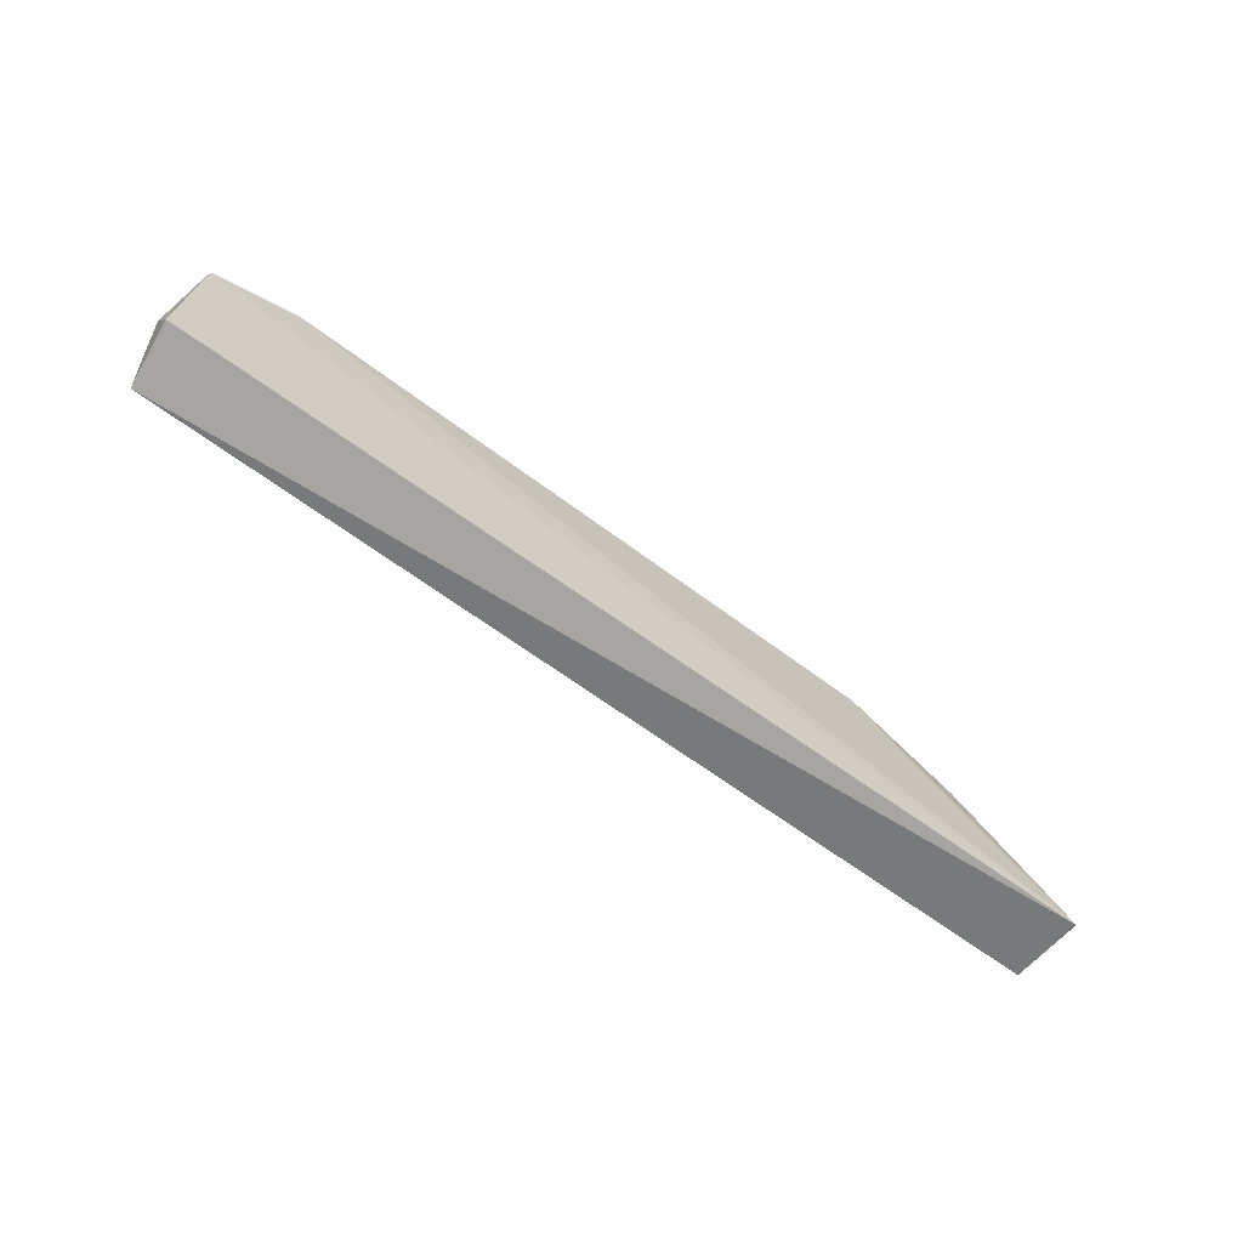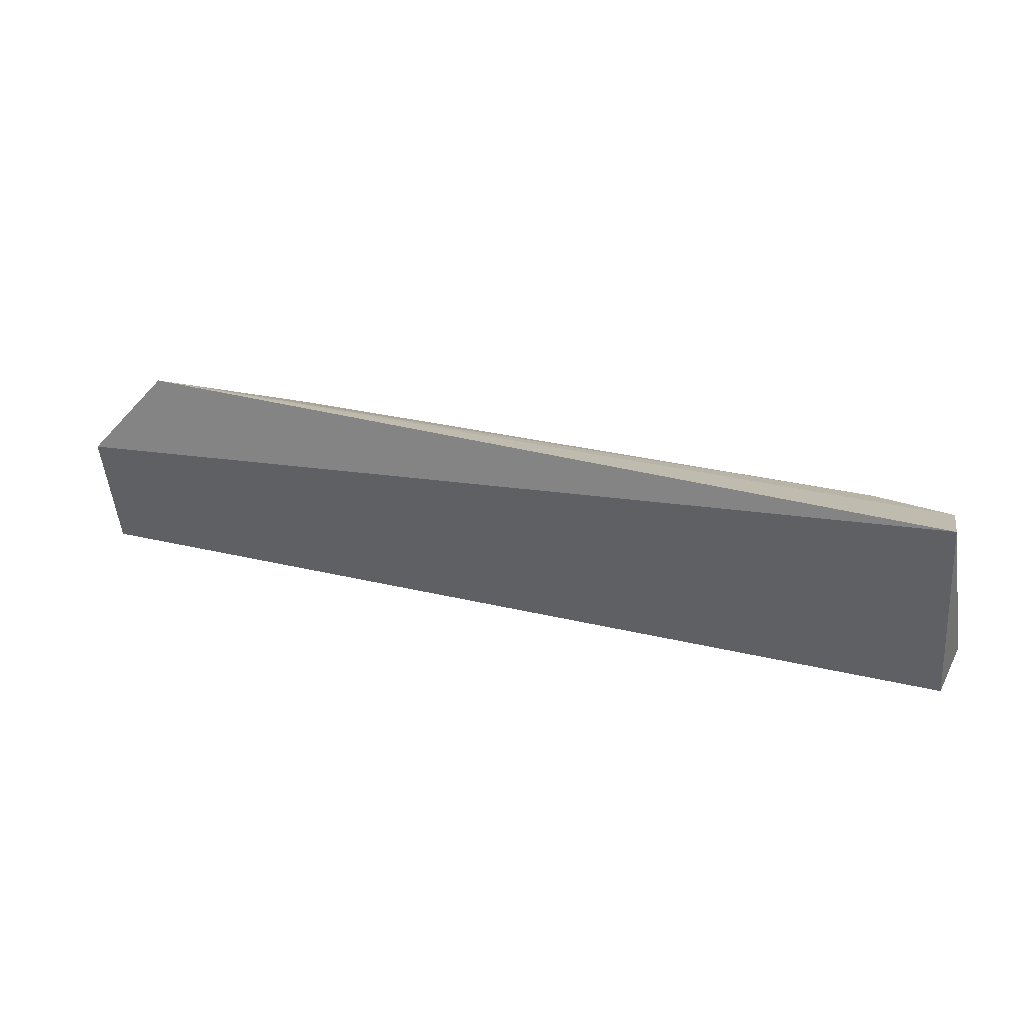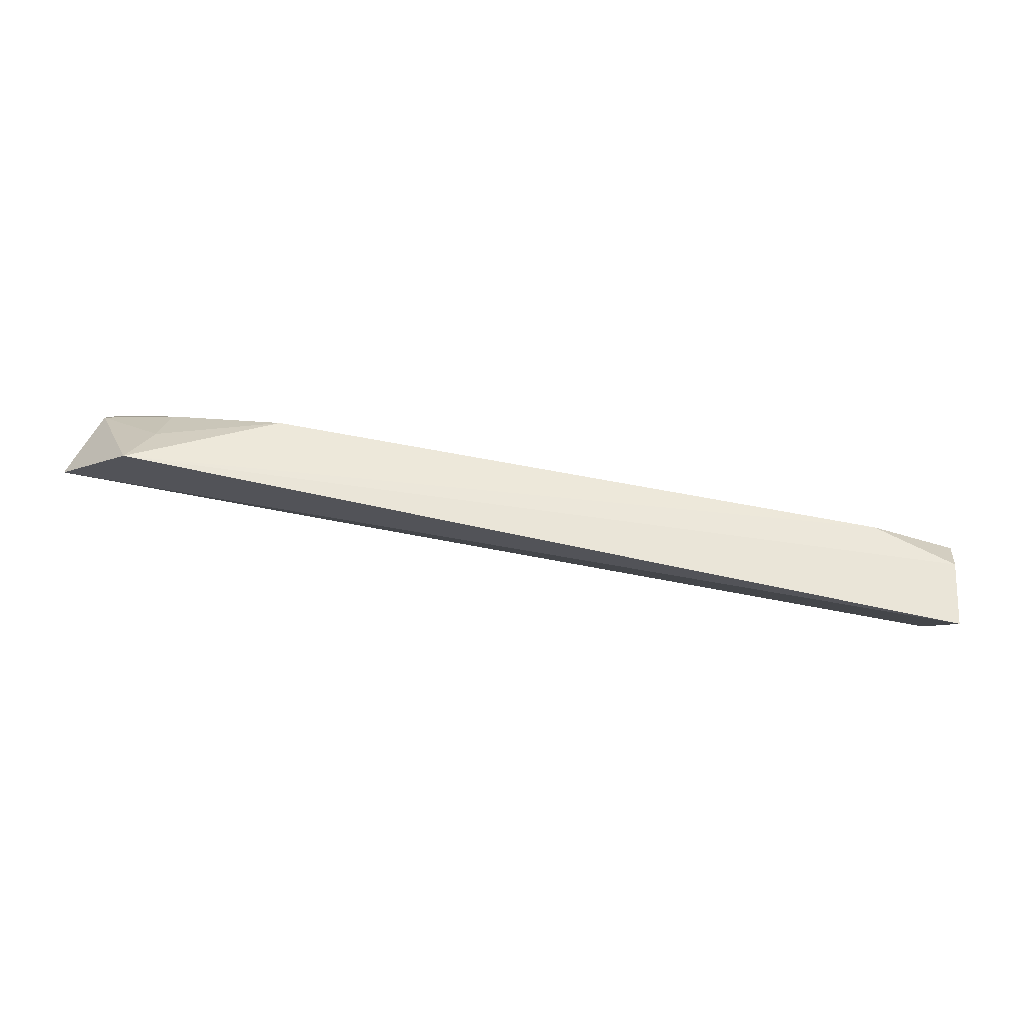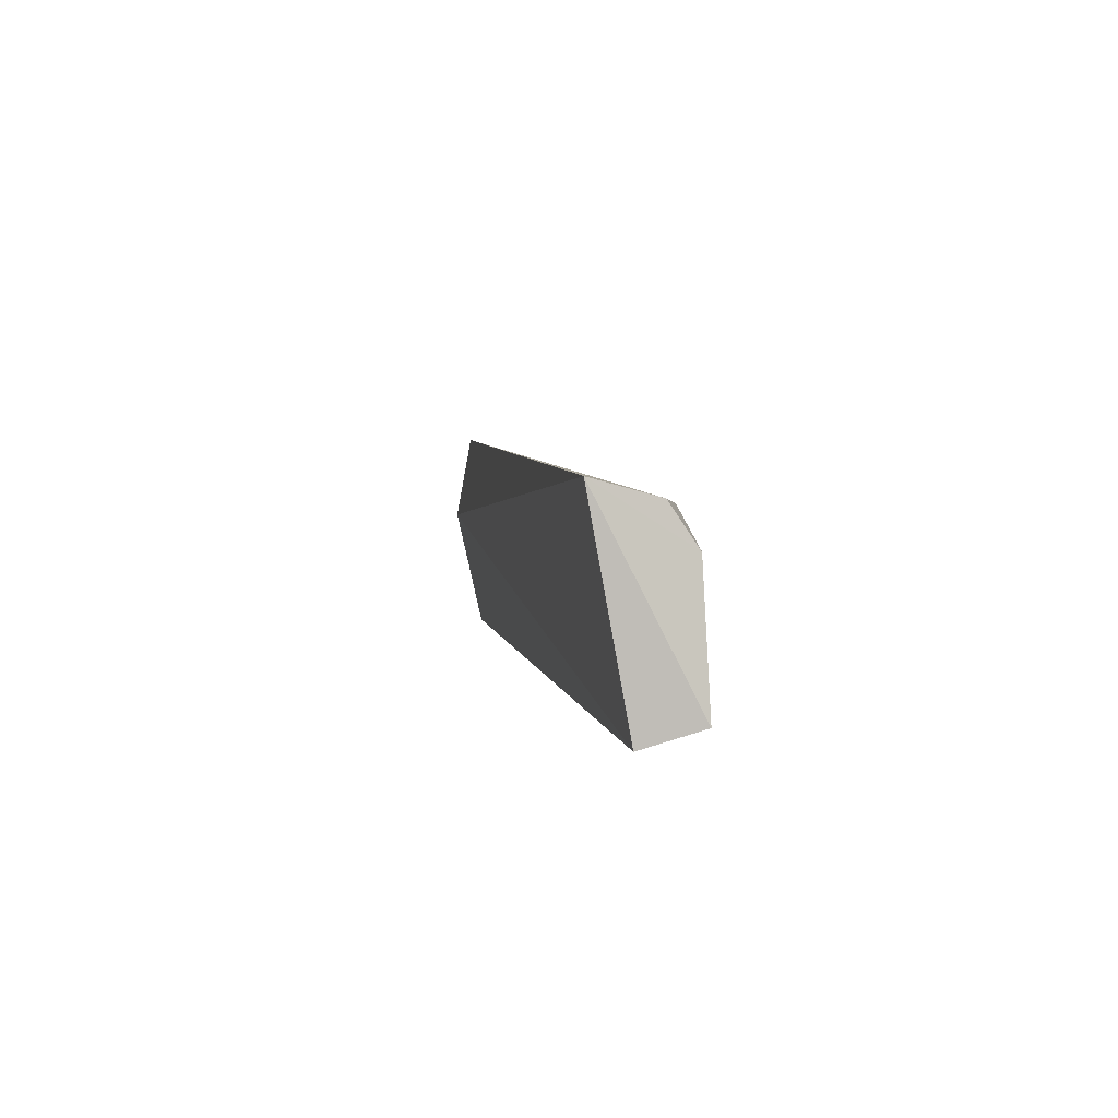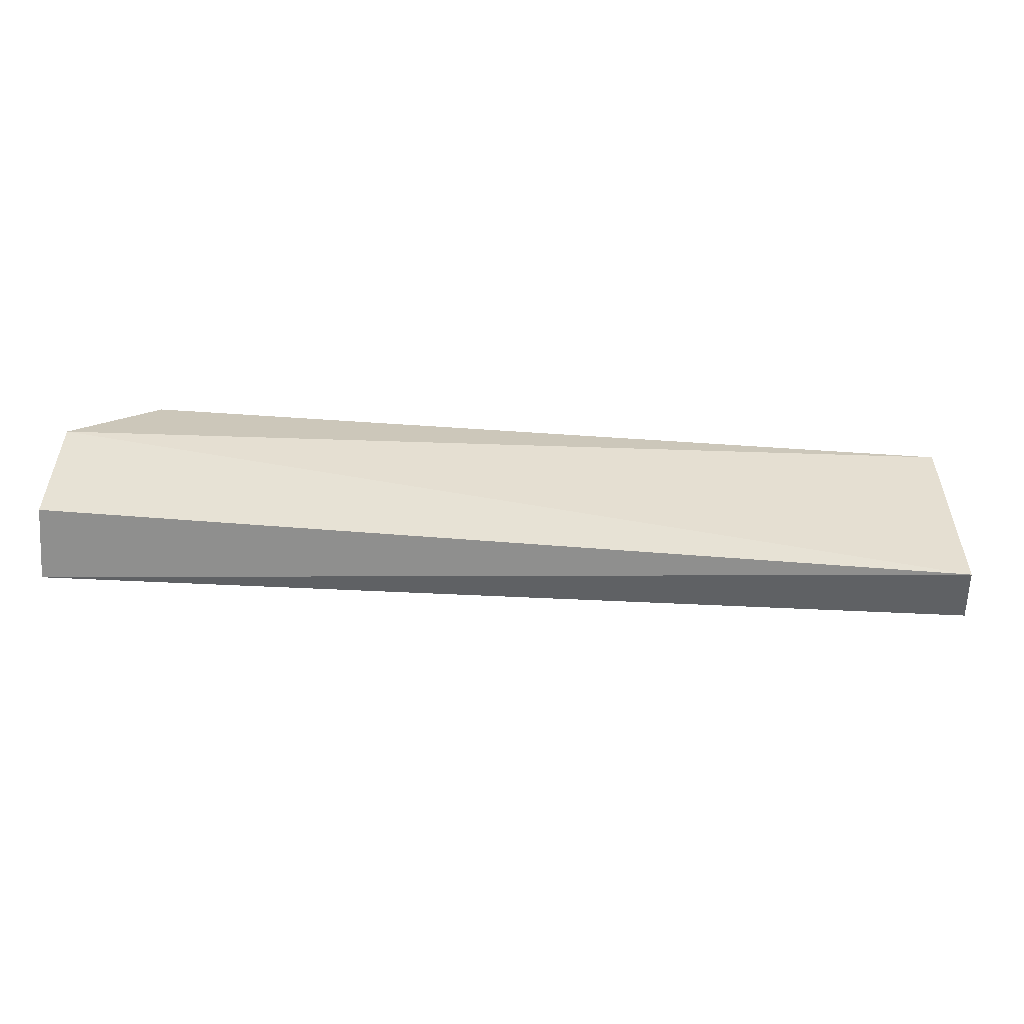
<metadata>
{"format":"obj","ext":"obj","renderer":"f3d","projection":"perspective","resolution":1024,"background":"white","views":[{"elev":-59.0,"azim":141.3,"up":"+Y"},{"elev":29.3,"azim":19.4,"up":"+Y"},{"elev":75.7,"azim":10.1,"up":"+Y"},{"elev":4.3,"azim":80.5,"up":"+Y"},{"elev":-63.7,"azim":-4.8,"up":"+Y"}]}
</metadata>
<code>
v 0.02098 0.05211 0.006273
v 0.02119 0.0414 0.004336
v 0.02067 0.04912 0.001521
v -0.02796 0.0413 0.0001024
v -0.02801 0.0481 0.005565
v 0.02162 0.04233 0.00134
v -0.02802 0.04141 0.004049
v -0.02367 0.05288 0.005224
v 0.01619 0.05083 0.001563
v -0.02702 0.04639 0.001619
v 0.02058 0.0512 0.002925
v -0.01627 0.051 0.001476
v -0.02261 0.04868 0.001496
v -0.02275 0.05094 0.003236
f 5 2 1
f 6 2 4
f 6 4 3
f 6 1 2
f 6 3 1
f 7 5 4
f 7 4 2
f 7 2 5
f 8 5 1
f 9 3 4
f 10 4 5
f 10 5 8
f 11 9 8
f 11 8 1
f 11 1 3
f 11 3 9
f 12 9 4
f 12 8 9
f 13 12 4
f 13 4 10
f 14 13 10
f 14 10 8
f 14 8 12
f 14 12 13

</code>
